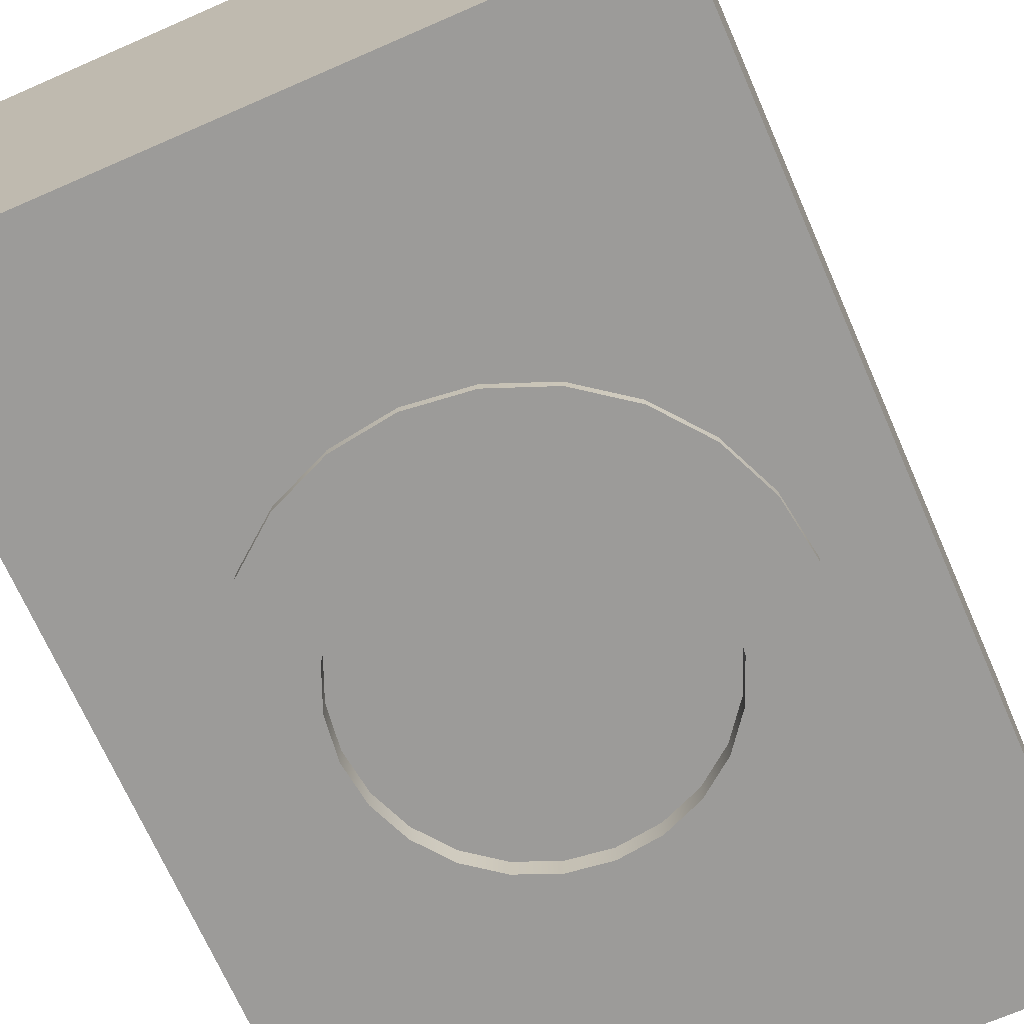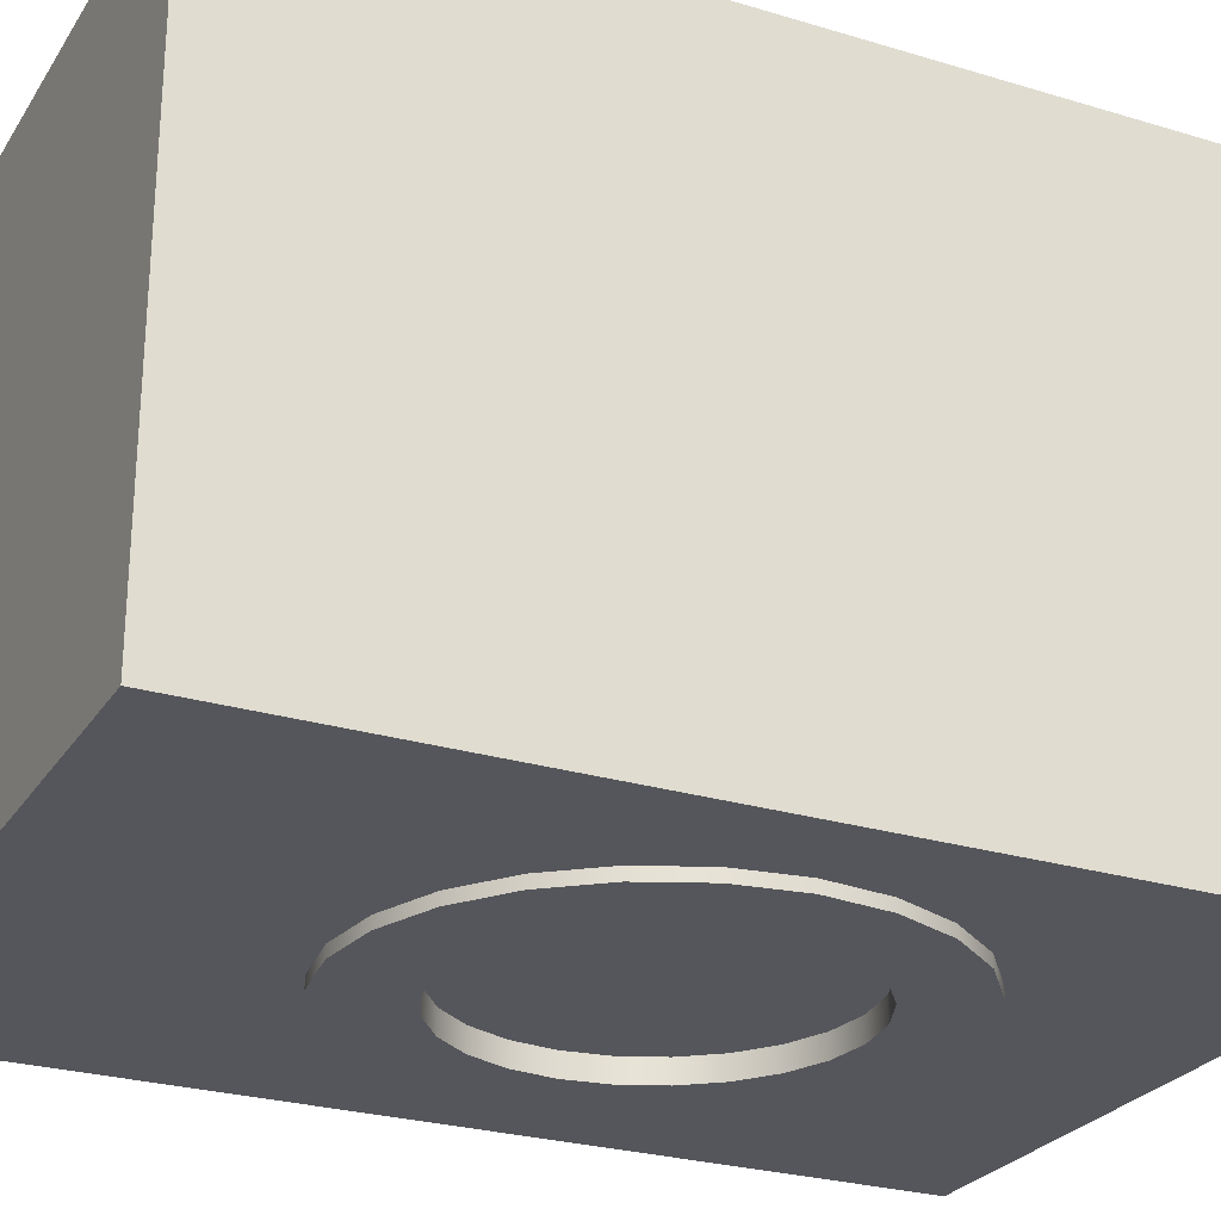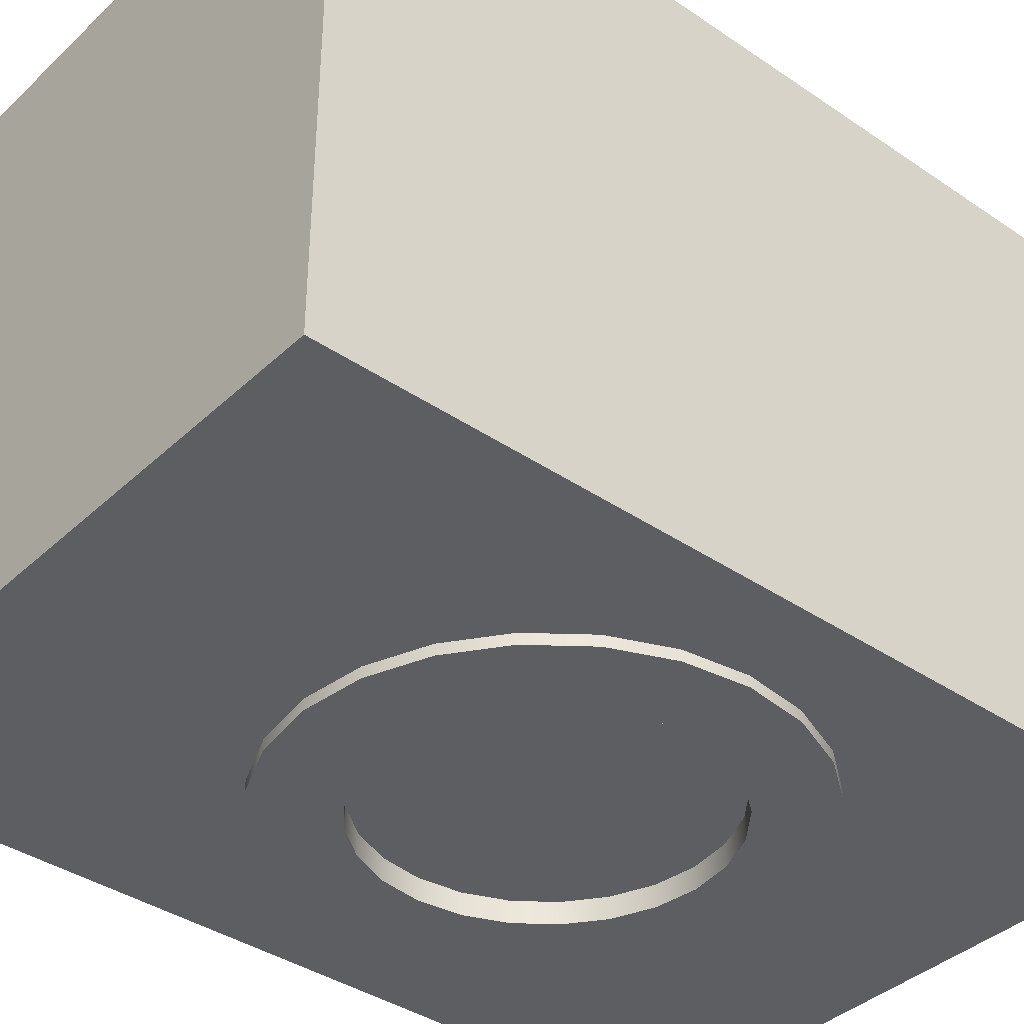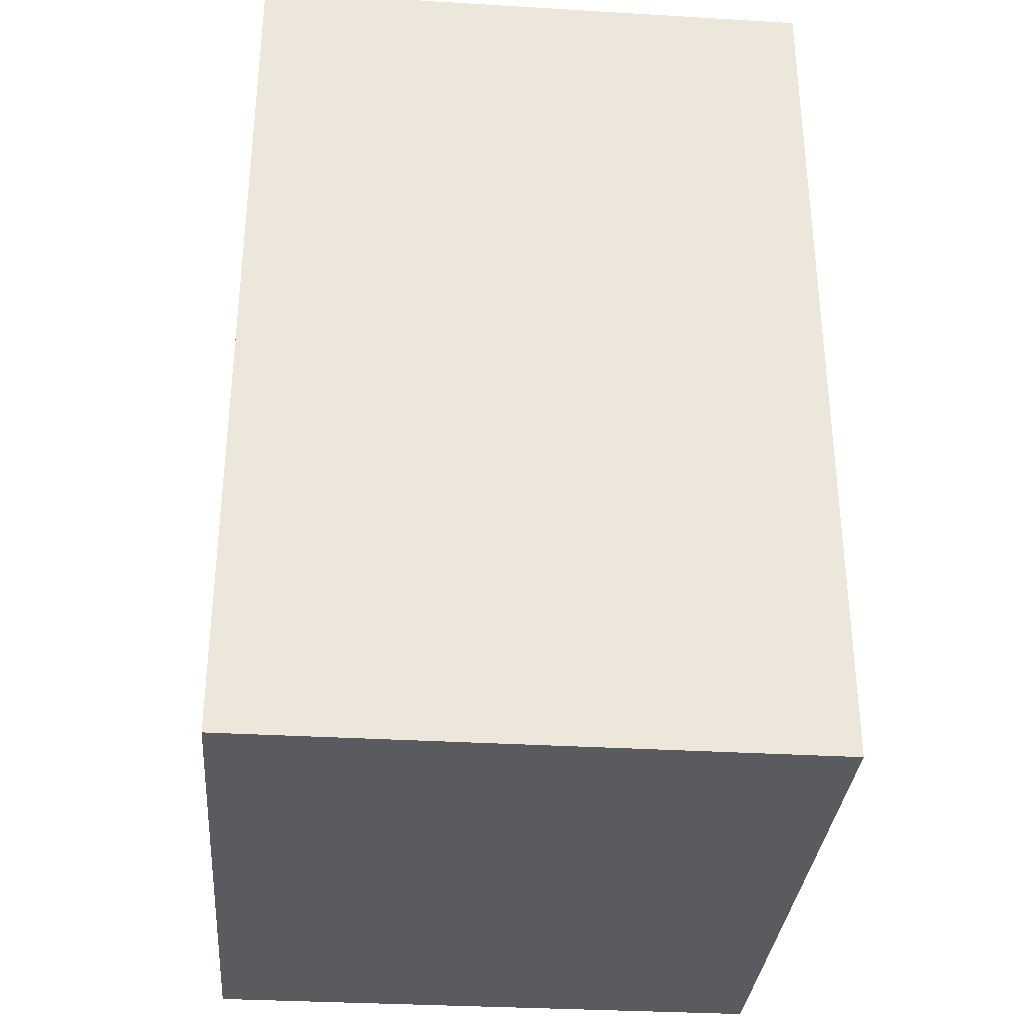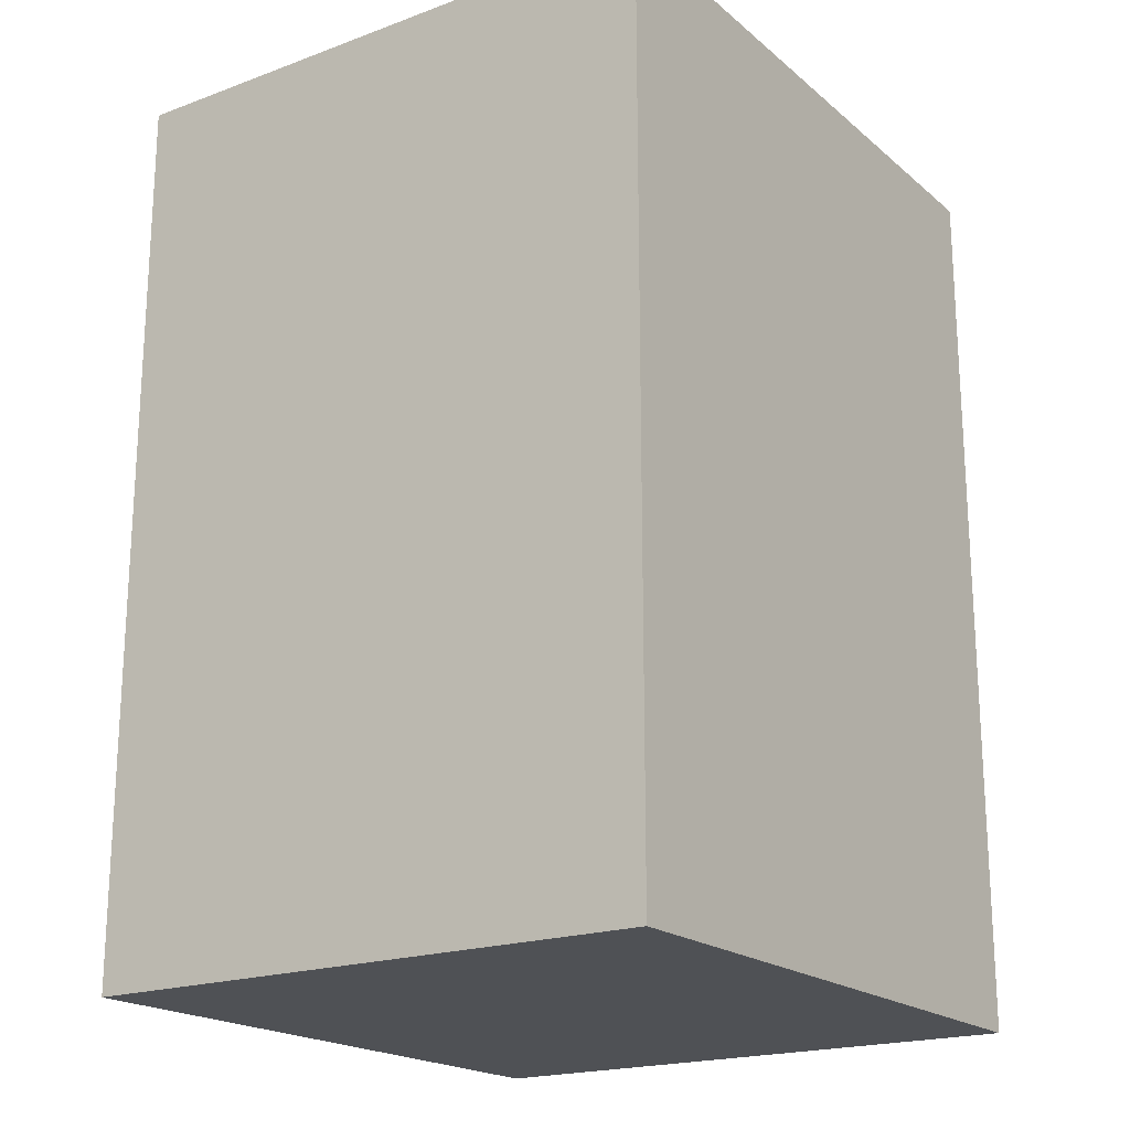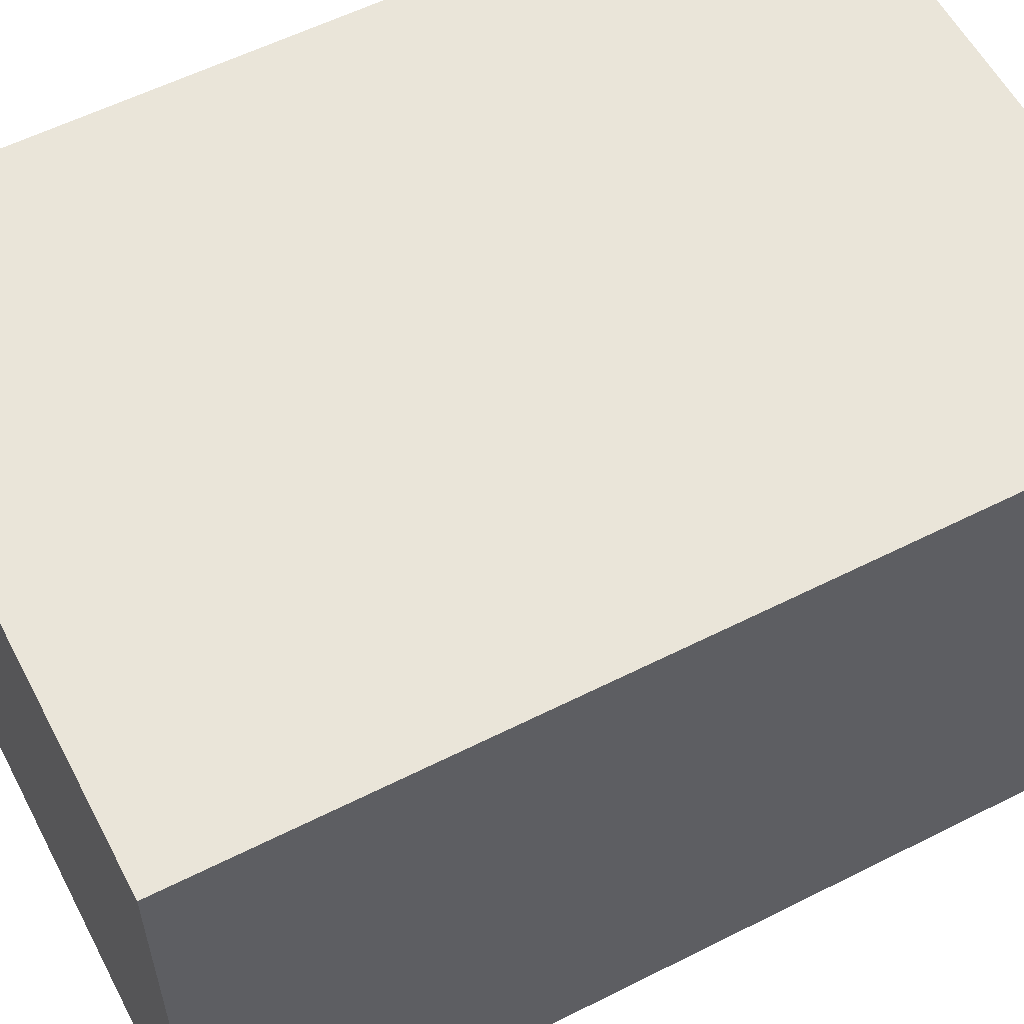
<metadata>
{"format":"obj","ext":"obj","renderer":"f3d","projection":"perspective","resolution":1024,"background":"white","views":[{"elev":-69.7,"azim":23.6,"up":"+Z"},{"elev":-26.2,"azim":64.4,"up":"+Z"},{"elev":-38.6,"azim":49.4,"up":"+Z"},{"elev":-33.0,"azim":85.3,"up":"+Y"},{"elev":-19.7,"azim":-55.8,"up":"+Y"},{"elev":57.7,"azim":-117.6,"up":"+Z"}]}
</metadata>
<code>
v 0.05078 0.1821 -0.02433
v 0.09588 0.1627 -0.01578
v 0.09588 0.1627 -0.02433
v 0.05078 0.1821 -0.01578
v 0.1344 0.1322 -0.01578
v -0.0922 0.1653 -0.02433
v 0.002188 0.1892 -0.02433
v 0.2548 0.335 -0.01578
v 0.1344 0.1322 -0.02433
v -0.1316 0.1359 -0.02433
v -0.04658 0.1834 -0.02433
v 0.002188 0.1892 -0.01578
v 0.1638 0.09288 -0.02433
v 0.1638 0.09288 -0.01578
v -0.0922 0.1653 -0.01578
v -0.04658 0.1834 -0.01578
v -0.2581 0.335 -0.01578
v 0.09137 0.0936 -0.02433
v 0.000686 0.1312 -0.02433
v 0.1819 0.04726 -0.01578
v -0.1316 0.1359 -0.01578
v 0.1819 0.04726 -0.02433
v 0.1117 0.06704 -0.02433
v 0.06481 0.114 -0.02433
v -0.0325 0.1268 -0.02433
v 0.03388 0.1268 -0.02433
v 0.1877 -0.001505 -0.01578
v -0.162 0.09738 -0.01578
v 0.1117 0.06704 -0.007234
v 0.06481 0.114 -0.007234
v -0.06344 0.114 -0.02433
v -0.0325 0.1268 -0.007234
v 0.000686 0.1312 -0.007234
v 0.1806 -0.05009 -0.01578
v 0.1877 -0.001505 -0.02433
v -0.162 0.09738 -0.02433
v 0.2548 -0.3832 -0.01578
v 0.1246 0.03611 -0.02433
v 0.09137 0.0936 -0.007234
v 0.1246 0.03611 -0.007234
v 0.03388 0.1268 -0.007234
v -0.06344 0.114 -0.007234
v 0.1806 -0.05009 -0.02433
v 0.1289 0.002918 -0.02433
v -0.1814 0.05228 -0.01578
v 0.1612 -0.09519 -0.01578
v -0.1104 0.06704 -0.007234
v -0.1232 0.03611 -0.007234
v -0.09 0.0936 -0.02433
v -0.09 0.0936 -0.007234
v 0.1612 -0.09519 -0.02433
v 0.1246 -0.03027 -0.02433
v -0.1814 0.05228 -0.02433
v -0.1885 0.003697 -0.01578
v -0.1827 -0.04507 -0.01578
v -0.2581 -0.3832 -0.01578
v 0.1307 -0.1337 -0.01578
v 0.1289 0.002918 -0.007234
v -0.1104 0.06704 -0.02433
v 0.09137 -0.08776 -0.02433
v 0.1117 -0.0612 -0.02433
v 0.1246 -0.03027 -0.007234
v -0.1646 -0.09069 -0.01578
v -0.0967 -0.1605 -0.01578
v 0.09137 -0.1631 -0.01578
v 0.1307 -0.1337 -0.02433
v -0.1232 0.03611 -0.02433
v -0.1276 0.002918 -0.007234
v 0.06481 -0.1081 -0.02433
v 0.1117 -0.0612 -0.007234
v -0.1885 0.003697 -0.02433
v -0.1352 -0.1301 -0.01578
v -0.1827 -0.04507 -0.02433
v -0.0516 -0.1799 -0.01578
v 0.04575 -0.1812 -0.01578
v 0.03388 -0.121 -0.02433
v -0.1232 -0.03027 -0.007234
v -0.1276 0.002918 -0.02433
v 0.09137 -0.08776 -0.007234
v -0.1104 -0.0612 -0.007234
v -0.1646 -0.09069 -0.02433
v -0.0967 -0.1605 -0.02433
v -0.0516 -0.1799 -0.02433
v -0.003014 -0.187 -0.01578
v 0.09137 -0.1631 -0.02433
v 0.000686 -0.1253 -0.02433
v -0.1232 -0.03027 -0.02433
v 0.06481 -0.1081 -0.007234
v -0.09 -0.08776 -0.007234
v -0.1352 -0.1301 -0.02433
v -0.09 -0.08776 -0.02433
v -0.003014 -0.187 -0.02433
v 0.04575 -0.1812 -0.02433
v 0.03388 -0.121 -0.007234
v -0.1104 -0.0612 -0.02433
v -0.06344 -0.1081 -0.007234
v -0.0325 -0.121 -0.02433
v -0.06344 -0.1081 -0.02433
v 0.000686 -0.1253 -0.007234
v -0.0325 -0.121 -0.007234
v 0.2548 0.335 0.4459
v -0.2581 0.335 0.4459
v -0.2581 -0.3832 0.4459
v 0.2548 -0.3832 0.4459
g mesh1_mesh1-geometry
f 1 2 3
f 2 1 4
f 5 3 2
f 3 6 1
f 7 4 1
f 8 2 4
f 3 5 9
f 8 5 2
f 3 10 6
f 1 6 11
f 4 7 12
f 1 11 7
f 8 4 12
f 5 13 9
f 9 10 3
f 8 14 5
f 10 15 6
f 6 16 11
f 11 12 7
f 8 12 17
f 13 5 14
f 13 18 9
f 19 10 9
f 8 20 14
f 15 10 21
f 16 6 15
f 12 11 16
f 16 17 12
f 14 22 13
f 13 23 18
f 9 18 24
f 25 10 19
f 9 26 19
f 8 27 20
f 22 14 20
f 10 28 21
f 21 17 15
f 15 17 16
f 22 23 13
f 29 18 23
f 18 30 24
f 9 24 26
f 31 10 25
f 19 32 25
f 26 33 19
f 8 34 27
f 35 20 27
f 20 35 22
f 28 10 36
f 28 17 21
f 37 34 8
f 22 38 23
f 18 29 39
f 23 40 29
f 30 18 39
f 41 24 30
f 24 41 26
f 31 36 10
f 25 42 31
f 32 19 33
f 42 25 32
f 33 26 41
f 43 27 34
f 27 43 35
f 35 44 22
f 36 45 28
f 45 17 28
f 34 37 46
f 22 44 38
f 40 23 38
f 29 47 39
f 40 48 29
f 39 42 30
f 30 42 41
f 49 36 31
f 50 31 42
f 41 32 33
f 41 42 32
f 34 51 43
f 43 52 35
f 35 52 44
f 45 36 53
f 54 17 45
f 55 56 17
f 46 37 57
f 51 34 46
f 58 38 44
f 38 58 40
f 29 48 47
f 39 47 50
f 58 48 40
f 39 50 42
f 59 36 49
f 31 50 49
f 51 60 43
f 43 61 52
f 62 44 52
f 59 53 36
f 53 54 45
f 55 17 54
f 63 56 55
f 56 64 37
f 57 37 65
f 66 46 57
f 46 66 51
f 44 62 58
f 67 47 48
f 59 50 47
f 58 68 48
f 50 59 49
f 51 69 60
f 43 60 61
f 70 52 61
f 52 70 62
f 67 53 59
f 54 53 71
f 71 55 54
f 72 56 63
f 73 63 55
f 64 56 72
f 37 64 74
f 65 37 75
f 65 66 57
f 66 76 51
f 62 77 58
f 47 67 59
f 48 78 67
f 58 77 68
f 78 48 68
f 51 76 69
f 69 79 60
f 79 61 60
f 61 79 70
f 70 80 62
f 67 71 53
f 55 71 73
f 81 72 63
f 63 73 81
f 72 82 64
f 64 83 74
f 37 74 84
f 75 37 84
f 75 85 65
f 66 65 85
f 66 86 76
f 62 80 77
f 78 71 67
f 87 68 77
f 68 87 78
f 76 88 69
f 79 69 88
f 79 89 70
f 70 89 80
f 87 73 71
f 72 81 90
f 91 81 73
f 82 72 90
f 83 64 82
f 92 74 83
f 74 92 84
f 84 93 75
f 85 75 93
f 85 82 66
f 66 90 86
f 86 94 76
f 95 77 80
f 87 71 78
f 77 95 87
f 88 76 94
f 88 96 79
f 79 96 89
f 91 80 89
f 95 73 87
f 97 90 81
f 98 81 91
f 91 73 95
f 66 82 90
f 85 83 82
f 83 93 92
f 93 84 92
f 93 83 85
f 90 97 86
f 94 86 99
f 80 91 95
f 94 96 88
f 96 91 89
f 97 81 98
f 91 96 98
f 97 99 86
f 100 94 99
f 94 100 96
f 98 100 97
f 100 98 96
f 99 97 100
g mesh1_mesh1-geometry
f 3 2 1
f 4 1 2
f 2 3 5
f 1 6 3
f 1 4 7
f 4 2 8
f 9 5 3
f 2 5 8
f 6 10 3
f 11 6 1
f 12 7 4
f 7 11 1
f 12 4 8
f 9 13 5
f 3 10 9
f 5 14 8
f 6 15 10
f 11 16 6
f 7 12 11
f 17 12 8
f 14 5 13
f 9 18 13
f 9 10 19
f 14 20 8
f 21 10 15
f 15 6 16
f 16 11 12
f 12 17 16
f 17 101 8
f 8 101 17
f 13 22 14
f 18 23 13
f 24 18 9
f 19 10 25
f 19 26 9
f 20 27 8
f 20 14 22
f 21 28 10
f 15 17 21
f 16 17 15
f 101 17 102
f 102 17 101
f 101 37 8
f 8 37 101
f 13 23 22
f 23 18 29
f 24 30 18
f 26 24 9
f 25 10 31
f 25 32 19
f 19 33 26
f 27 34 8
f 27 20 35
f 22 35 20
f 36 10 28
f 21 17 28
f 17 103 102
f 102 103 17
f 103 101 102
f 102 101 103
f 37 101 104
f 104 101 37
f 8 34 37
f 23 38 22
f 39 29 18
f 29 40 23
f 39 18 30
f 30 24 41
f 26 41 24
f 10 36 31
f 31 42 25
f 33 19 32
f 32 25 42
f 41 26 33
f 34 27 43
f 35 43 27
f 22 44 35
f 28 45 36
f 28 17 45
f 103 17 56
f 56 17 103
f 101 103 104
f 104 103 101
f 103 37 104
f 104 37 103
f 46 37 34
f 38 44 22
f 38 23 40
f 39 47 29
f 29 48 40
f 30 42 39
f 41 42 30
f 31 36 49
f 42 31 50
f 33 32 41
f 32 42 41
f 43 51 34
f 35 52 43
f 44 52 35
f 53 36 45
f 45 17 54
f 17 56 55
f 37 103 56
f 56 103 37
f 57 37 46
f 46 34 51
f 44 38 58
f 40 58 38
f 47 48 29
f 50 47 39
f 40 48 58
f 42 50 39
f 49 36 59
f 49 50 31
f 43 60 51
f 52 61 43
f 52 44 62
f 36 53 59
f 45 54 53
f 54 17 55
f 55 56 63
f 37 64 56
f 65 37 57
f 57 46 66
f 51 66 46
f 58 62 44
f 48 47 67
f 47 50 59
f 48 68 58
f 49 59 50
f 60 69 51
f 61 60 43
f 61 52 70
f 62 70 52
f 59 53 67
f 71 53 54
f 54 55 71
f 63 56 72
f 55 63 73
f 72 56 64
f 74 64 37
f 75 37 65
f 57 66 65
f 51 76 66
f 58 77 62
f 59 67 47
f 67 78 48
f 68 77 58
f 68 48 78
f 69 76 51
f 60 79 69
f 60 61 79
f 70 79 61
f 62 80 70
f 53 71 67
f 73 71 55
f 63 72 81
f 81 73 63
f 64 82 72
f 74 83 64
f 84 74 37
f 84 37 75
f 65 85 75
f 85 65 66
f 76 86 66
f 77 80 62
f 67 71 78
f 77 68 87
f 78 87 68
f 69 88 76
f 88 69 79
f 70 89 79
f 80 89 70
f 71 73 87
f 90 81 72
f 73 81 91
f 90 72 82
f 82 64 83
f 83 74 92
f 84 92 74
f 75 93 84
f 93 75 85
f 66 82 85
f 86 90 66
f 76 94 86
f 80 77 95
f 78 71 87
f 87 95 77
f 94 76 88
f 79 96 88
f 89 96 79
f 89 80 91
f 87 73 95
f 81 90 97
f 91 81 98
f 95 73 91
f 90 82 66
f 82 83 85
f 92 93 83
f 92 84 93
f 85 83 93
f 86 97 90
f 99 86 94
f 95 91 80
f 88 96 94
f 89 91 96
f 98 81 97
f 98 96 91
f 86 99 97
f 99 94 100
f 96 100 94
f 97 100 98
f 96 98 100
f 100 97 99
g mesh2_mesh2-geometry
l 104 37
l 104 101
l 103 104
l 101 8
l 102 101
l 56 103
l 103 102
l 17 102

</code>
